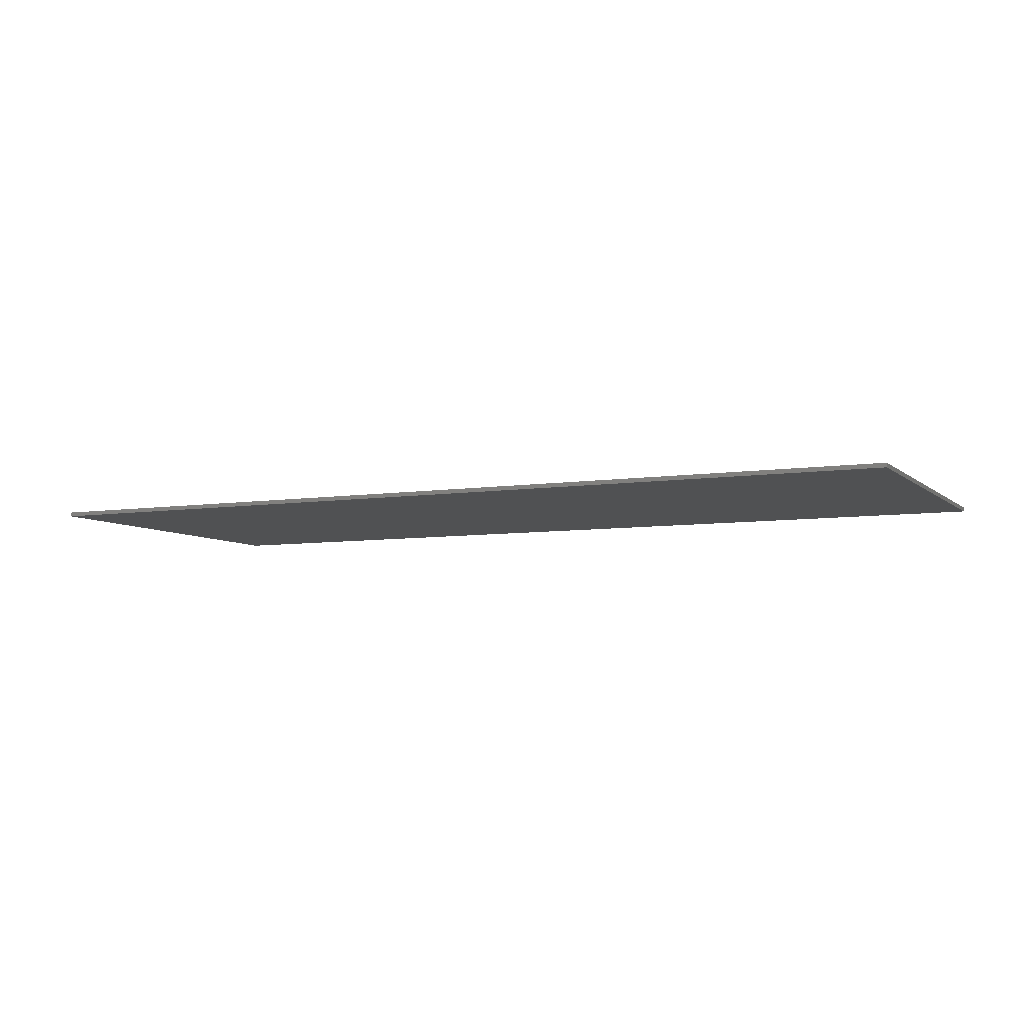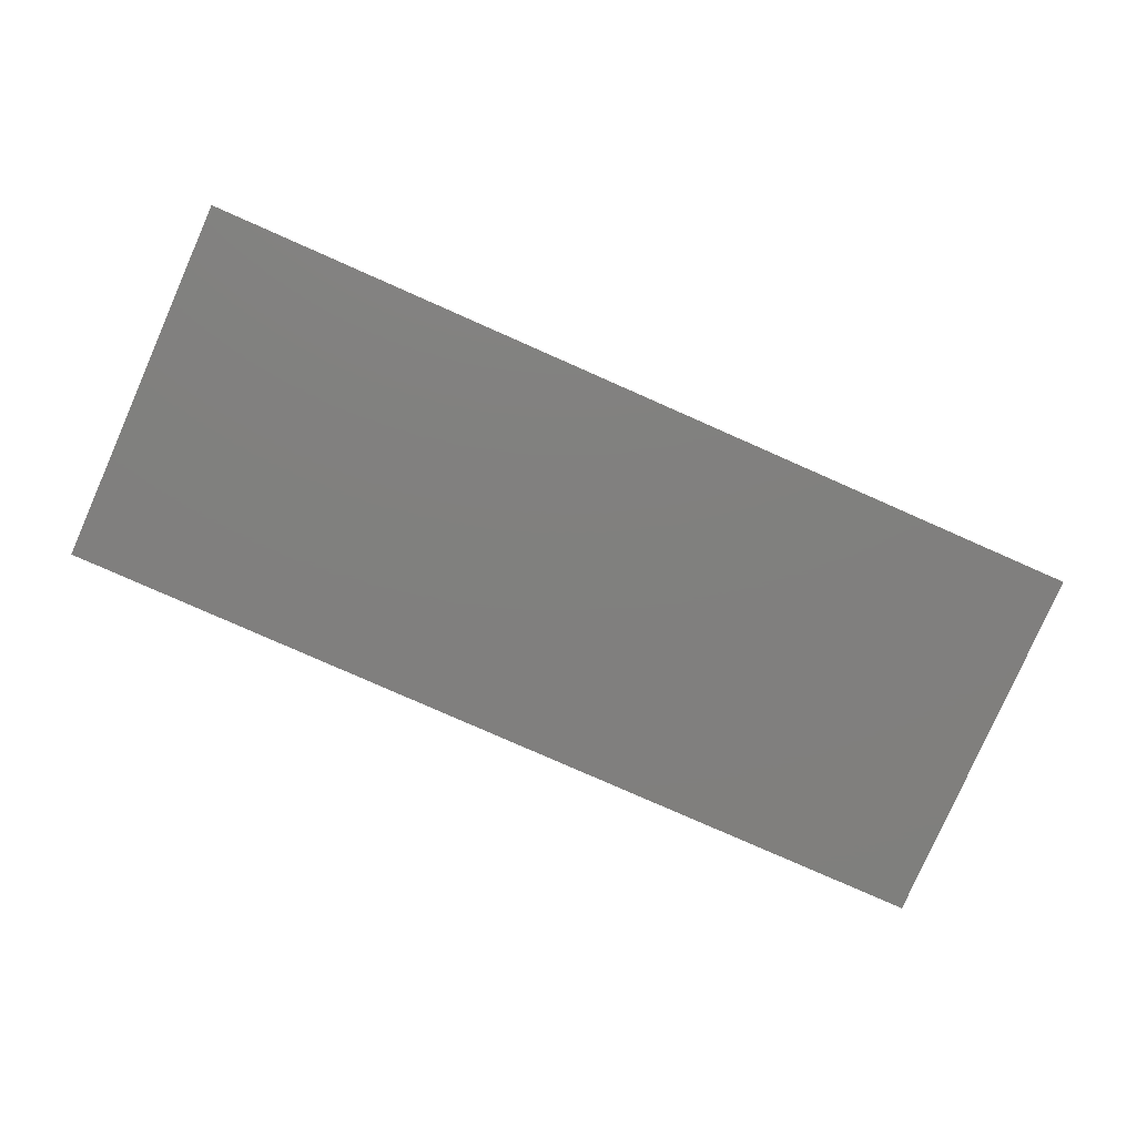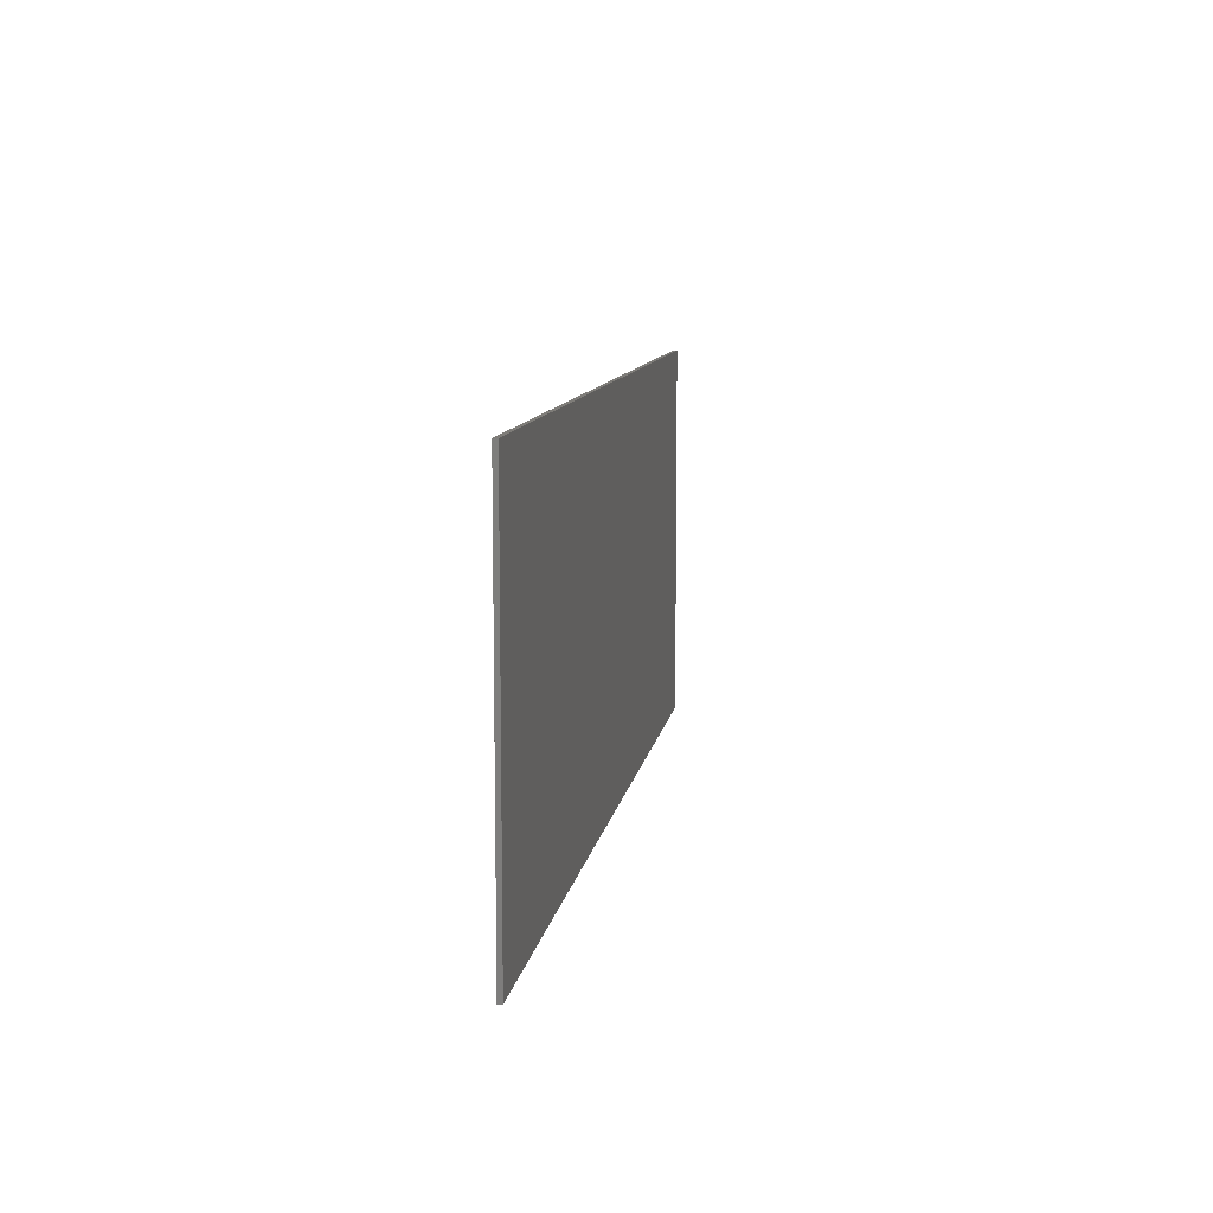
<metadata>
{"format":"stl","ext":"stl","renderer":"f3d","projection":"perspective","resolution":1024,"background":"white","views":[{"elev":-6.7,"azim":24.9,"up":"+Y"},{"elev":-79.8,"azim":156.2,"up":"+Y"},{"elev":9.9,"azim":98.8,"up":"+Z"}]}
</metadata>
<code>
# stl→obj: 313 verts, 622 faces
v -10 -0.1 3.6
v -10.8 -0.1 4.4
v -10.8 -0.1 -4.4
v -10 -0.1 -3.6
v -7.903 -0.1 0.3052
v -8.739 -0.1 1.561
v -8.739 -0.1 -1.451
v -7.903 -0.1 -1.451
v -7.522 -0.1 1.561
v -7.458 -0.1 -1.451
v -7.116 -0.1 -0.0568
v -6.78 -0.1 -1.451
v -6.328 -0.1 0.3052
v -6.328 -0.1 -1.451
v -5.492 -0.1 -1.451
v -5.492 -0.1 1.561
v -6.694 -0.1 1.561
v -4.417 -0.1 0.036
v -5.335 -0.1 0.0668
v -5.326 -0.1 -0.13
v -4.405 -0.1 -0.1576
v -4.405 -0.1 0.2344
v -5.322 -0.1 0.2892
v -5.296 -0.1 -0.3188
v -4.368 -0.1 -0.328
v -4.367 -0.1 0.4132
v -5.283 -0.1 0.5016
v -5.247 -0.1 -0.4992
v -4.307 -0.1 -0.4752
v -4.304 -0.1 0.572
v -5.218 -0.1 0.704
v -5.178 -0.1 -0.6724
v -4.221 -0.1 -0.5992
v -4.216 -0.1 0.7112
v -5.128 -0.1 0.8964
v -4.142 -0.1 0.7872
v -4.998 -0.1 1.093
v -5.104 -0.1 -0.812
v -4.14 -0.1 -0.6756
v -4.055 -0.1 0.8416
v -4.844 -0.1 1.26
v -5.018 -0.1 -0.9408
v -4.045 -0.1 -0.73
v -3.956 -0.1 0.8744
v -4.667 -0.1 1.398
v -4.921 -0.1 -1.058
v -3.938 -0.1 -0.7628
v -3.844 -0.1 0.8852
v -4.466 -0.1 1.508
v -3.817 -0.1 -0.7736
v -4.812 -0.1 -1.164
v -4.596 -0.1 -1.32
v -4.356 -0.1 -1.43
v -4.094 -0.1 -1.497
v -3.808 -0.1 -1.52
v -3.728 -0.1 0.8756
v -4.324 -0.1 1.562
v -3.625 -0.1 0.8456
v -4.176 -0.1 1.6
v -4.022 -0.1 1.624
v -3.861 -0.1 1.631
v -3.486 -0.1 -1.49
v -3.684 -0.1 -0.7588
v -3.63 -0.1 1.616
v -3.411 -0.1 1.569
v -3.535 -0.1 0.796
v -3.205 -0.1 1.492
v -3.199 -0.1 -1.402
v -3.571 -0.1 -0.7148
v -3.458 -0.1 0.7264
v -3.012 -0.1 1.384
v -2.948 -0.1 -1.255
v -3.478 -0.1 -0.6408
v -3.416 -0.1 0.6692
v -2.848 -0.1 1.257
v -2.734 -0.1 -1.05
v -3.405 -0.1 -0.5376
v -3.383 -0.1 0.6024
v -2.712 -0.1 1.114
v -2.622 -0.1 -0.8916
v -3.364 -0.1 -0.434
v -3.358 -0.1 0.5268
v -2.604 -0.1 0.956
v -2.533 -0.1 -0.7152
v -3.341 -0.1 -0.308
v -3.343 -0.1 0.442
v -2.524 -0.1 0.7816
v -2.501 -0.1 0.7092
v -2.482 -0.1 0.6284
v -2.468 -0.1 0.5392
v -2.458 -0.1 0.442
v -2.469 -0.1 -0.5208
v -2.43 -0.1 -0.308
v -0.2484 -0.1 -0.4804
v -1.136 -0.1 -0.5444
v -1.106 -0.1 -0.6796
v -1.066 -0.1 -0.8048
v -0.2208 -0.1 -0.5532
v -1.013 -0.1 -0.92
v -0.1908 -0.1 -0.6148
v -0.948 -0.1 -1.025
v -0.158 -0.1 -0.6656
v -0.7476 -0.1 -1.244
v -0.1228 -0.1 -0.7052
v -0.134 -0.1 0.4796
v -1.012 -0.1 -0.1252
v -0.1648 -0.1 -0.1252
v -0.1116 -0.1 -0.0448
v -0.4972 -0.1 -1.401
v -0.0592 -0.1 -0.7556
v -0.0104 -0.1 0.8524
v -0.712 -0.1 1.561
v -0.0072 -0.1 0.552
v -0.0396 -0.1 0.012
v -0.1972 -0.1 -1.495
v 0.0128 -0.1 -0.7912
v 0.1252 -0.1 0.6036
v 0.0508 -0.1 0.0464
v 0.1528 -0.1 -1.526
v 0.0932 -0.1 -0.8128
v 0.264 -0.1 0.6344
v 0.1596 -0.1 0.058
v 0.4088 -0.1 0.6448
v 0.2316 -0.1 0.054
v 0.442 -0.1 -1.506
v 0.1816 -0.1 -0.82
v 0.612 -0.1 0.63
v 0.298 -0.1 0.0424
v 0.7 -0.1 -1.447
v 0.272 -0.1 -0.8124
v 0.8 -0.1 0.5852
v 0.3584 -0.1 0.0232
v 0.9272 -0.1 -1.348
v 0.352 -0.1 -0.7892
v 0.9728 -0.1 0.5108
v 0.4132 -0.1 -0.0036
v 1.124 -0.1 -1.21
v 0.4212 -0.1 -0.7504
v 1.13 -0.1 0.4064
v 0.4904 -0.1 -0.0664
v 1.267 -0.1 0.8524
v 1.267 -0.1 1.561
v 1.279 -0.1 -1.042
v 0.4796 -0.1 -0.6964
v 1.283 -0.1 0.2532
v 0.5456 -0.1 -0.1456
v 1.39 -0.1 -0.8476
v 0.5276 -0.1 -0.6272
v 1.392 -0.1 0.0708
v 0.5788 -0.1 -0.2416
v 1.457 -0.1 -0.6272
v 0.5624 -0.1 -0.5472
v 1.457 -0.1 -0.1404
v 0.5896 -0.1 -0.3544
v 1.479 -0.1 -0.3808
v 0.5828 -0.1 -0.4564
v 2.428 -0.1 -0.4804
v 1.54 -0.1 -0.5444
v 1.57 -0.1 -0.6796
v 1.611 -0.1 -0.8048
v 2.455 -0.1 -0.5532
v 1.664 -0.1 -0.92
v 2.486 -0.1 -0.6148
v 1.728 -0.1 -1.025
v 2.518 -0.1 -0.6656
v 1.929 -0.1 -1.244
v 2.553 -0.1 -0.7052
v 2.542 -0.1 0.4796
v 1.664 -0.1 -0.1252
v 2.511 -0.1 -0.1252
v 2.565 -0.1 -0.0448
v 2.179 -0.1 -1.401
v 2.617 -0.1 -0.7556
v 2.666 -0.1 0.8524
v 1.964 -0.1 1.561
v 2.669 -0.1 0.552
v 2.636 -0.1 0.012
v 2.479 -0.1 -1.495
v 2.689 -0.1 -0.7912
v 2.802 -0.1 0.6036
v 2.727 -0.1 0.0464
v 2.829 -0.1 -1.526
v 2.769 -0.1 -0.8128
v 2.94 -0.1 0.6344
v 2.836 -0.1 0.058
v 3.085 -0.1 0.6448
v 2.908 -0.1 0.054
v 3.118 -0.1 -1.506
v 2.858 -0.1 -0.82
v 3.288 -0.1 0.63
v 2.974 -0.1 0.0424
v 3.376 -0.1 -1.447
v 2.948 -0.1 -0.8124
v 3.476 -0.1 0.5852
v 3.035 -0.1 0.0232
v 3.604 -0.1 -1.348
v 3.028 -0.1 -0.7892
v 3.649 -0.1 0.5108
v 3.09 -0.1 -0.0036
v 3.8 -0.1 -1.21
v 3.097 -0.1 -0.7504
v 3.806 -0.1 0.4064
v 3.167 -0.1 -0.0664
v 3.943 -0.1 0.8524
v 3.943 -0.1 1.561
v 3.955 -0.1 -1.042
v 3.156 -0.1 -0.6964
v 3.959 -0.1 0.2532
v 3.222 -0.1 -0.1456
v 4.066 -0.1 -0.8476
v 3.204 -0.1 -0.6272
v 4.068 -0.1 0.0708
v 3.255 -0.1 -0.2416
v 4.133 -0.1 -0.6272
v 3.238 -0.1 -0.5472
v 4.133 -0.1 -0.1404
v 3.266 -0.1 -0.3544
v 4.155 -0.1 -0.3808
v 3.259 -0.1 -0.4564
v 4.38 -0.1 0.904
v 4.173 -0.1 0.8876
v 4.173 -0.1 0.27
v 4.896 -0.1 0.27
v 4.562 -0.1 0.9464
v 4.717 -0.1 1.016
v 4.846 -0.1 1.11
v 5.81 -0.1 1.561
v 4.94 -0.1 1.213
v 4.896 -0.1 -1.451
v 5.81 -0.1 -1.451
v 5.008 -0.1 1.322
v 5.066 -0.1 1.561
v 5.05 -0.1 1.438
v 6.913 -0.1 0.0536
v 6.039 -0.1 0.0492
v 6.071 -0.1 -0.34
v 6.922 -0.1 -0.1616
v 6.927 -0.1 0.3292
v 6.071 -0.1 0.4464
v 6.166 -0.1 -0.6816
v 6.948 -0.1 -0.3484
v 6.97 -0.1 0.554
v 6.166 -0.1 0.7916
v 6.323 -0.1 -0.9748
v 6.991 -0.1 -0.5068
v 7.041 -0.1 0.7272
v 6.323 -0.1 1.086
v 6.544 -0.1 -1.219
v 7.052 -0.1 -0.6368
v 6.732 -0.1 -1.354
v 7.084 -0.1 -0.682
v 6.94 -0.1 -1.449
v 7.121 -0.1 -0.7228
v 7.14 -0.1 0.85
v 6.544 -0.1 1.329
v 7.171 -0.1 -1.507
v 7.164 -0.1 -0.7592
v 7.204 -0.1 0.8972
v 6.735 -0.1 1.463
v 7.272 -0.1 0.9308
v 6.948 -0.1 1.559
v 7.342 -0.1 0.9512
v 7.183 -0.1 1.616
v 7.368 -0.1 -0.8452
v 7.44 -0.1 -1.526
v 7.44 -0.1 -0.8488
v 7.315 -0.1 -0.8344
v 7.264 -0.1 -0.8164
v 7.213 -0.1 -0.7912
v 7.44 -0.1 0.958
v 7.44 -0.1 1.636
v 7.512 -0.1 -0.8452
v 7.565 -0.1 -0.8344
v 7.617 -0.1 -0.8164
v 7.667 -0.1 -0.7912
v 7.538 -0.1 0.9512
v 7.697 -0.1 1.616
v 7.71 -0.1 -1.507
v 7.716 -0.1 -0.7592
v 7.608 -0.1 0.9308
v 7.932 -0.1 1.559
v 7.94 -0.1 -1.449
v 7.759 -0.1 -0.7228
v 7.676 -0.1 0.8972
v 8.145 -0.1 1.463
v 8.149 -0.1 -1.354
v 7.796 -0.1 -0.682
v 8.336 -0.1 -1.219
v 7.828 -0.1 -0.6368
v 7.74 -0.1 0.85
v 8.336 -0.1 1.329
v 8.557 -0.1 -0.9748
v 7.889 -0.1 -0.5068
v 7.84 -0.1 0.7272
v 8.557 -0.1 1.086
v 8.715 -0.1 -0.6816
v 7.932 -0.1 -0.3484
v 7.91 -0.1 0.554
v 8.715 -0.1 0.7916
v 8.81 -0.1 -0.34
v 7.958 -0.1 -0.1616
v 7.953 -0.1 0.3292
v 8.81 -0.1 0.4464
v 8.841 -0.1 0.0492
v 7.967 -0.1 0.0536
v 10.8 -0.1 -4.4
v 10 -0.1 -3.6
v 10.8 -0.1 4.4
v 10 -0.1 3.6
v 10.8 0 4.4
v 10.8 0 -4.4
v -10.8 0 -4.4
v -10.8 0 4.4
f 1 2 3
f 3 4 1
f 5 6 7
f 7 8 5
f 9 6 5
f 5 10 11
f 11 9 5
f 12 13 11
f 11 10 12
f 13 14 15
f 15 16 13
f 13 16 17
f 17 11 13
f 18 19 20
f 20 21 18
f 19 18 22
f 22 23 19
f 21 20 24
f 24 25 21
f 23 22 26
f 26 27 23
f 25 24 28
f 28 29 25
f 27 26 30
f 30 31 27
f 29 28 32
f 32 33 29
f 31 30 34
f 34 35 31
f 35 34 36
f 36 37 35
f 33 32 38
f 38 39 33
f 37 36 40
f 40 41 37
f 39 38 42
f 42 43 39
f 41 40 44
f 44 45 41
f 43 42 46
f 46 47 43
f 45 44 48
f 48 49 45
f 50 51 52
f 52 53 50
f 47 46 51
f 51 50 47
f 50 53 54
f 54 55 50
f 49 48 56
f 56 57 49
f 57 56 58
f 58 59 57
f 60 59 58
f 58 61 60
f 50 55 62
f 62 63 50
f 64 61 58
f 58 65 64
f 65 58 66
f 66 67 65
f 63 62 68
f 68 69 63
f 67 66 70
f 70 71 67
f 69 68 72
f 72 73 69
f 71 70 74
f 74 75 71
f 73 72 76
f 76 77 73
f 75 74 78
f 78 79 75
f 77 76 80
f 80 81 77
f 79 78 82
f 82 83 79
f 81 80 84
f 84 85 81
f 83 82 86
f 86 87 83
f 88 87 86
f 86 89 88
f 90 89 86
f 86 91 90
f 85 84 92
f 92 93 85
f 94 95 96
f 96 97 98
f 98 94 96
f 97 99 100
f 100 98 97
f 99 101 102
f 102 100 99
f 101 103 104
f 104 102 101
f 105 106 107
f 107 108 105
f 103 109 110
f 110 104 103
f 105 111 112
f 112 106 105
f 113 105 108
f 108 114 113
f 109 115 116
f 116 110 109
f 117 113 114
f 114 118 117
f 115 119 120
f 120 116 115
f 121 117 118
f 118 122 121
f 123 121 122
f 122 124 123
f 119 125 126
f 126 120 119
f 127 123 124
f 124 128 127
f 125 129 130
f 130 126 125
f 131 127 128
f 128 132 131
f 129 133 134
f 134 130 129
f 135 131 132
f 132 136 135
f 133 137 138
f 138 134 133
f 139 135 136
f 136 140 139
f 111 141 142
f 142 112 111
f 137 143 144
f 144 138 137
f 145 139 140
f 140 146 145
f 143 147 148
f 148 144 143
f 149 145 146
f 146 150 149
f 147 151 152
f 152 148 147
f 153 149 150
f 150 154 153
f 151 155 156
f 156 152 151
f 155 153 154
f 154 156 155
f 157 158 159
f 159 160 161
f 161 157 159
f 160 162 163
f 163 161 160
f 162 164 165
f 165 163 162
f 164 166 167
f 167 165 164
f 168 169 170
f 170 171 168
f 166 172 173
f 173 167 166
f 168 174 175
f 175 169 168
f 176 168 171
f 171 177 176
f 172 178 179
f 179 173 172
f 180 176 177
f 177 181 180
f 178 182 183
f 183 179 178
f 184 180 181
f 181 185 184
f 186 184 185
f 185 187 186
f 182 188 189
f 189 183 182
f 190 186 187
f 187 191 190
f 188 192 193
f 193 189 188
f 194 190 191
f 191 195 194
f 192 196 197
f 197 193 192
f 198 194 195
f 195 199 198
f 196 200 201
f 201 197 196
f 202 198 199
f 199 203 202
f 174 204 205
f 205 175 174
f 200 206 207
f 207 201 200
f 208 202 203
f 203 209 208
f 206 210 211
f 211 207 206
f 212 208 209
f 209 213 212
f 210 214 215
f 215 211 210
f 216 212 213
f 213 217 216
f 214 218 219
f 219 215 214
f 218 216 217
f 217 219 218
f 220 221 222
f 223 224 220
f 220 222 223
f 225 224 223
f 226 225 223
f 226 223 227
f 227 228 226
f 223 229 230
f 230 227 223
f 227 231 228
f 227 232 233
f 227 233 231
f 234 235 236
f 236 237 234
f 238 239 235
f 235 234 238
f 237 236 240
f 240 241 237
f 242 243 239
f 239 238 242
f 241 240 244
f 244 245 241
f 246 247 243
f 243 242 246
f 245 244 248
f 248 249 245
f 249 248 250
f 250 251 249
f 251 250 252
f 252 253 251
f 254 255 247
f 247 246 254
f 253 252 256
f 256 257 253
f 258 259 255
f 255 254 258
f 260 261 259
f 259 258 260
f 262 263 261
f 261 260 262
f 264 265 266
f 267 265 264
f 268 265 267
f 269 265 268
f 265 269 257
f 257 256 265
f 270 271 263
f 263 262 270
f 272 266 265
f 273 272 265
f 274 273 265
f 275 274 265
f 271 270 276
f 276 277 271
f 278 279 275
f 275 265 278
f 277 276 280
f 280 281 277
f 282 283 279
f 279 278 282
f 281 280 284
f 284 285 281
f 286 287 283
f 283 282 286
f 288 289 287
f 287 286 288
f 285 284 290
f 290 291 285
f 292 293 289
f 289 288 292
f 291 290 294
f 294 295 291
f 296 297 293
f 293 292 296
f 295 294 298
f 298 299 295
f 300 301 297
f 297 296 300
f 299 298 302
f 302 303 299
f 304 305 301
f 301 300 304
f 303 302 305
f 305 304 303
f 4 3 306
f 306 307 4
f 307 306 308
f 308 309 307
f 1 309 308
f 308 2 1
f 4 7 6
f 6 1 4
f 8 7 4
f 1 6 9
f 10 8 4
f 5 8 10
f 12 10 4
f 17 9 11
f 1 9 17
f 14 12 4
f 13 12 14
f 15 14 4
f 1 17 16
f 19 16 15
f 15 20 19
f 16 19 23
f 20 15 24
f 16 23 27
f 24 15 28
f 16 27 31
f 28 15 32
f 16 31 35
f 32 15 38
f 38 15 42
f 16 35 37
f 42 15 46
f 16 37 41
f 46 15 51
f 16 41 45
f 51 15 52
f 16 45 49
f 53 52 15
f 15 4 53
f 16 49 57
f 57 1 16
f 1 57 59
f 53 4 54
f 1 59 60
f 1 60 61
f 43 47 50
f 54 4 55
f 63 39 43
f 43 50 63
f 1 61 64
f 44 58 56
f 56 48 44
f 69 33 39
f 39 63 69
f 40 66 58
f 58 44 40
f 73 29 33
f 33 69 73
f 36 70 66
f 66 40 36
f 34 74 70
f 70 36 34
f 77 25 29
f 29 73 77
f 30 78 74
f 74 34 30
f 81 21 25
f 25 77 81
f 26 82 78
f 78 30 26
f 22 86 82
f 82 26 22
f 85 18 21
f 21 81 85
f 18 85 86
f 86 22 18
f 91 86 85
f 85 93 91
f 93 96 95
f 92 97 96
f 96 93 92
f 84 99 97
f 97 92 84
f 106 91 93
f 93 95 106
f 80 101 99
f 99 84 80
f 76 103 101
f 101 80 76
f 112 75 79
f 112 71 75
f 112 67 71
f 112 79 83
f 112 90 91
f 91 106 112
f 112 89 90
f 112 88 89
f 112 83 87
f 112 87 88
f 65 67 112
f 64 65 112
f 72 109 103
f 103 76 72
f 68 115 109
f 109 72 68
f 95 94 107
f 107 106 95
f 111 105 113
f 111 113 117
f 55 4 119
f 119 62 55
f 62 119 115
f 115 68 62
f 111 117 121
f 130 120 126
f 130 134 116
f 116 120 130
f 124 122 132
f 132 128 124
f 111 121 123
f 122 118 136
f 136 132 122
f 134 138 110
f 110 116 134
f 138 144 104
f 104 110 138
f 118 114 140
f 140 136 118
f 144 148 102
f 102 104 144
f 114 108 146
f 146 140 114
f 148 152 100
f 100 102 148
f 108 107 150
f 150 146 108
f 152 156 98
f 98 100 152
f 156 154 94
f 94 98 156
f 107 94 154
f 154 150 107
f 141 131 135
f 141 135 139
f 141 127 131
f 111 123 127
f 127 141 111
f 112 142 1
f 1 64 112
f 141 139 145
f 151 159 158
f 158 155 151
f 151 160 159
f 147 162 160
f 160 151 147
f 155 158 169
f 169 153 155
f 143 164 162
f 162 147 143
f 137 166 164
f 164 143 137
f 145 149 175
f 175 141 145
f 175 142 141
f 149 153 169
f 169 175 149
f 1 142 175
f 133 172 166
f 166 137 133
f 129 178 172
f 172 133 129
f 170 169 158
f 158 157 170
f 174 168 176
f 174 176 180
f 119 4 182
f 182 125 119
f 125 182 178
f 178 129 125
f 174 180 184
f 193 183 189
f 193 197 179
f 179 183 193
f 187 185 195
f 195 191 187
f 185 181 199
f 199 195 185
f 197 201 173
f 173 179 197
f 201 207 167
f 167 173 201
f 181 177 203
f 203 199 181
f 207 211 165
f 165 167 207
f 177 171 209
f 209 203 177
f 211 215 163
f 163 165 211
f 171 170 213
f 213 209 171
f 215 219 161
f 161 163 215
f 219 217 157
f 157 161 219
f 170 157 217
f 217 213 170
f 204 190 194
f 204 194 198
f 204 186 190
f 204 198 202
f 174 184 186
f 186 204 174
f 1 175 205
f 222 208 212
f 204 202 208
f 208 222 204
f 204 222 221
f 221 205 204
f 205 221 220
f 220 224 205
f 205 224 225
f 225 226 205
f 188 182 4
f 4 229 188
f 192 188 229
f 196 192 229
f 200 196 229
f 206 200 229
f 210 206 229
f 214 210 229
f 218 214 229
f 222 212 216
f 216 223 222
f 223 216 218
f 218 229 223
f 205 226 228
f 228 231 205
f 205 231 233
f 232 1 205
f 205 233 232
f 227 235 239
f 230 236 235
f 235 227 230
f 236 230 240
f 227 239 243
f 240 230 244
f 227 243 247
f 244 230 248
f 227 247 255
f 248 230 250
f 227 255 259
f 250 230 252
f 227 259 261
f 252 230 256
f 263 227 261
f 227 263 1
f 1 232 227
f 276 270 262
f 262 260 276
f 272 273 264
f 264 266 272
f 280 276 260
f 260 258 280
f 273 274 267
f 267 264 273
f 274 275 268
f 268 267 274
f 284 280 258
f 258 254 284
f 275 279 269
f 269 268 275
f 290 284 254
f 254 246 290
f 279 283 257
f 257 269 279
f 283 287 253
f 253 257 283
f 287 289 251
f 251 253 287
f 294 290 246
f 246 242 294
f 289 293 249
f 249 251 289
f 298 294 242
f 242 238 298
f 293 297 245
f 245 249 293
f 302 298 238
f 238 234 302
f 297 301 241
f 241 245 297
f 301 305 237
f 237 241 301
f 305 302 234
f 234 237 305
f 278 265 307
f 230 229 4
f 4 307 230
f 256 230 307
f 307 265 256
f 282 278 307
f 286 282 307
f 288 286 307
f 292 288 307
f 296 292 307
f 300 296 307
f 309 281 285
f 309 285 291
f 309 277 281
f 263 271 309
f 309 1 263
f 309 271 277
f 309 303 304
f 304 300 307
f 307 309 304
f 309 299 303
f 309 291 295
f 309 295 299
f 310 311 312
f 312 313 310
f 2 308 310
f 310 313 2
f 3 2 313
f 313 312 3
f 306 3 312
f 312 311 306
f 308 306 311
f 311 310 308

</code>
